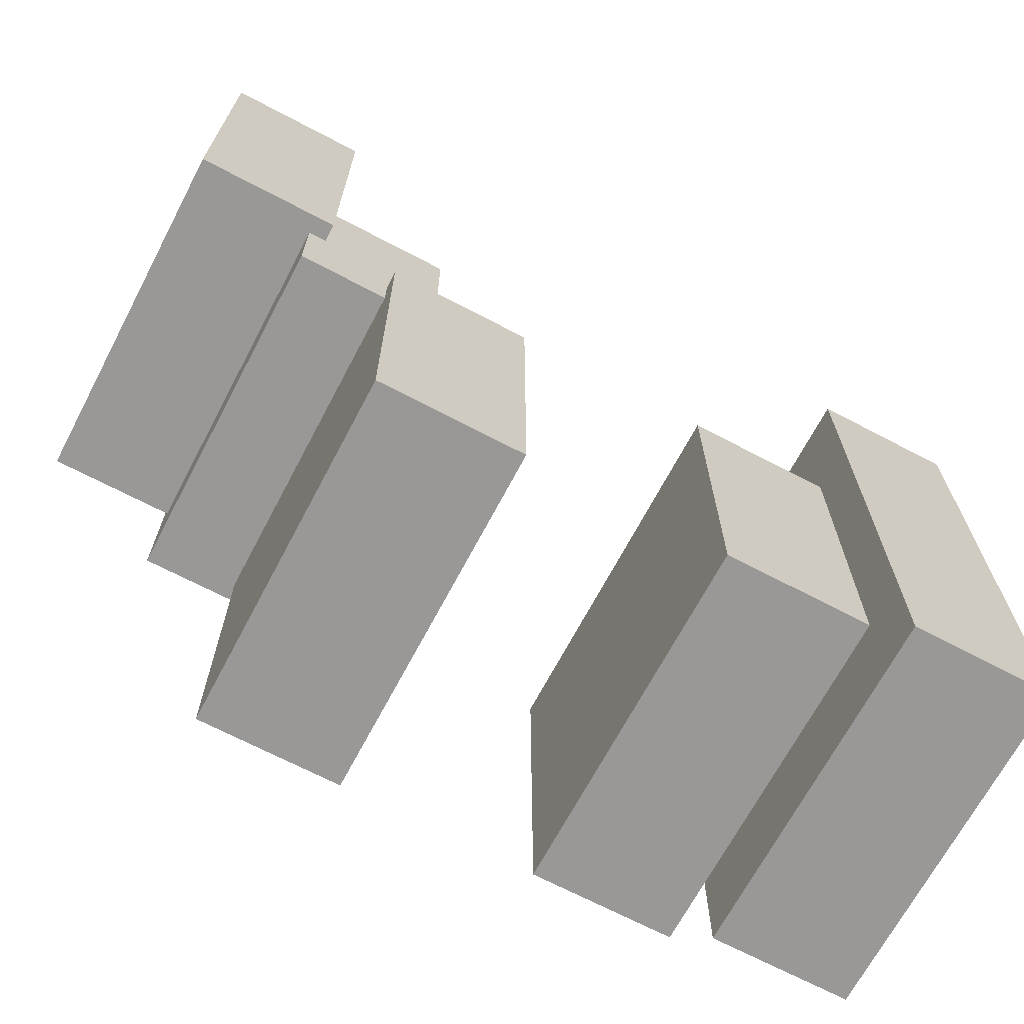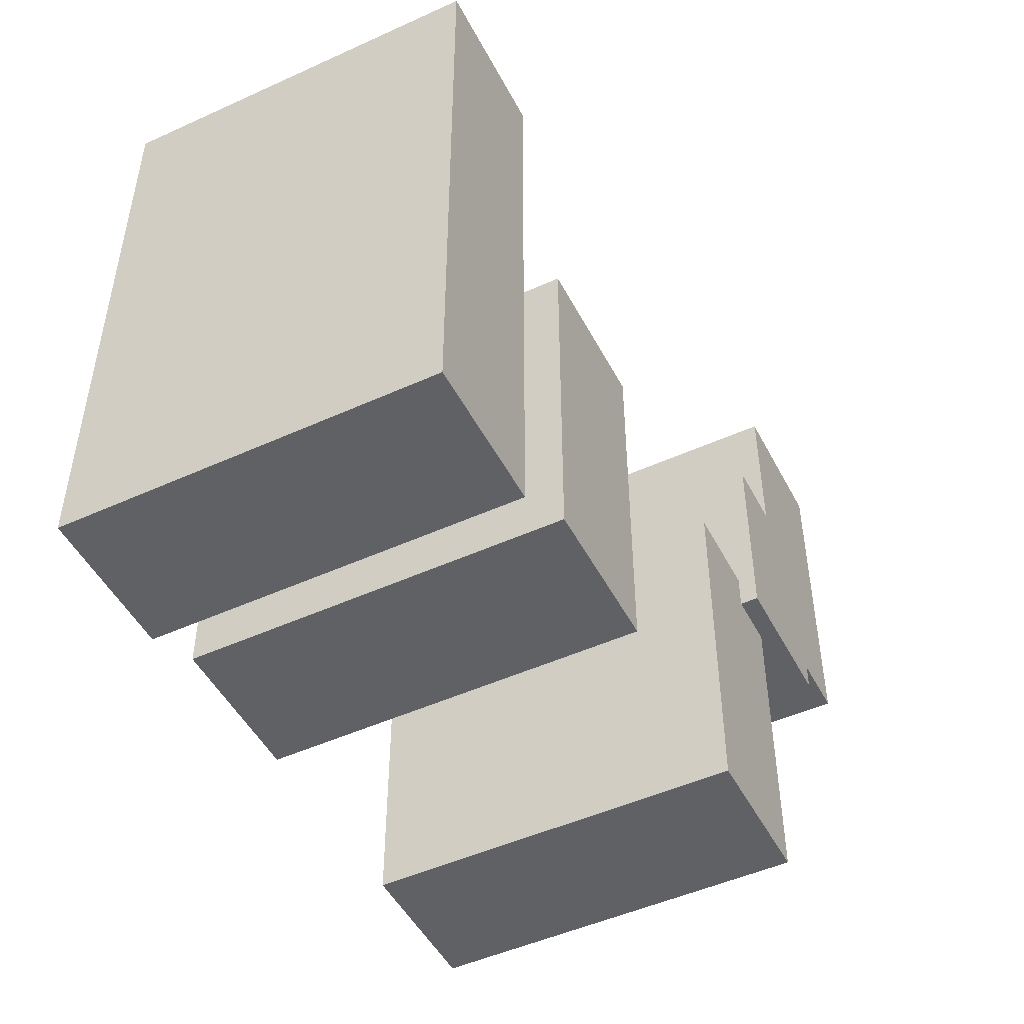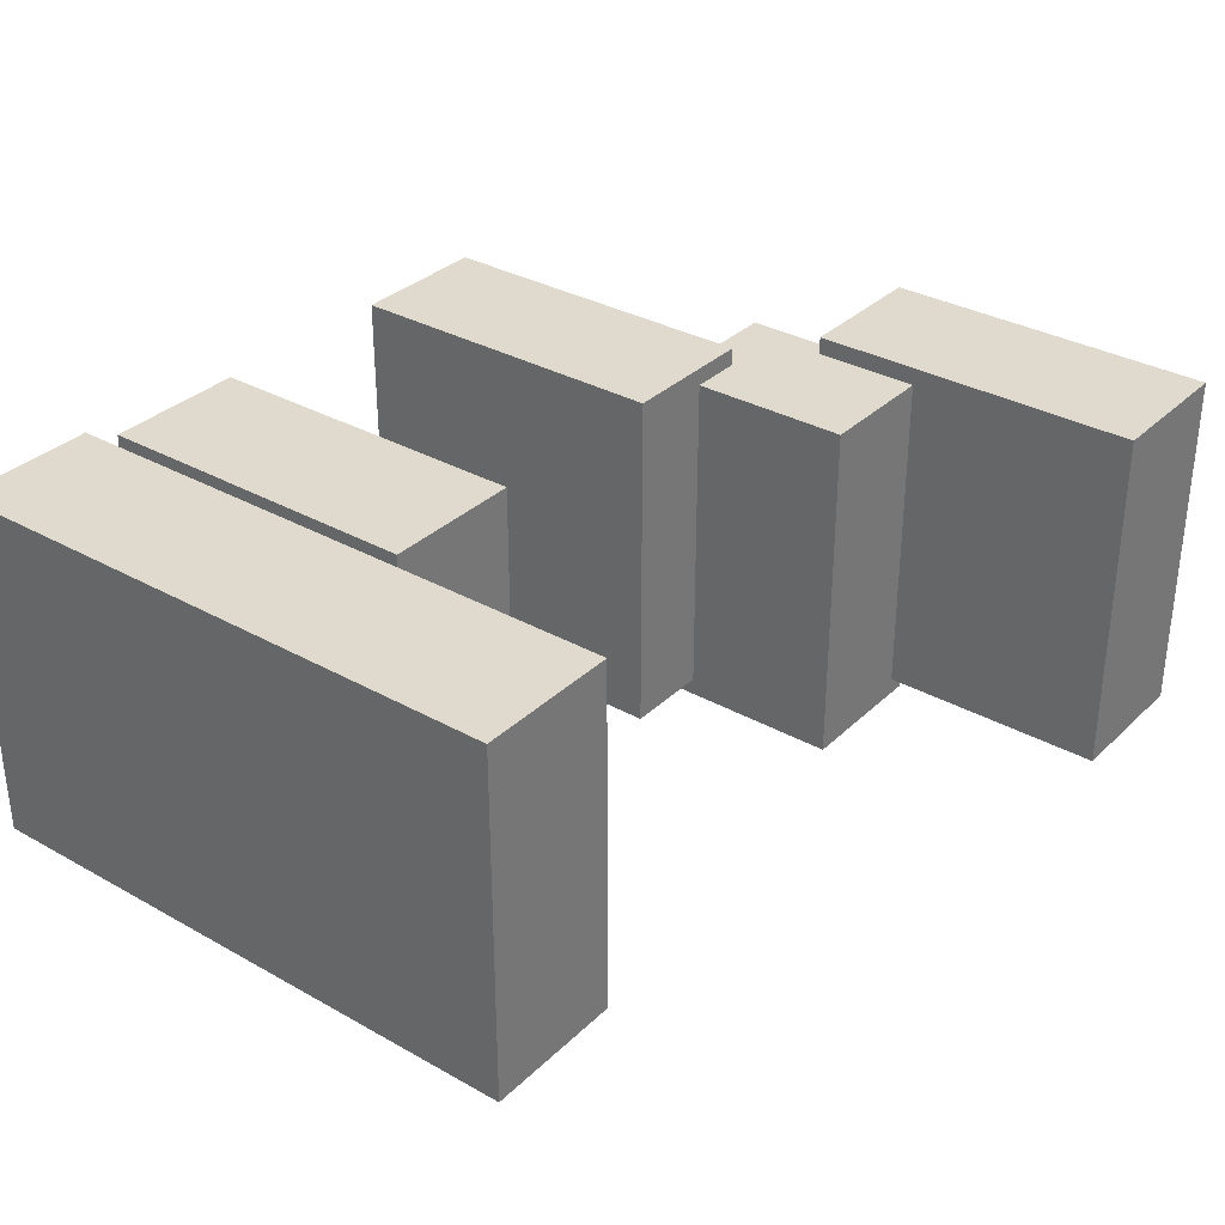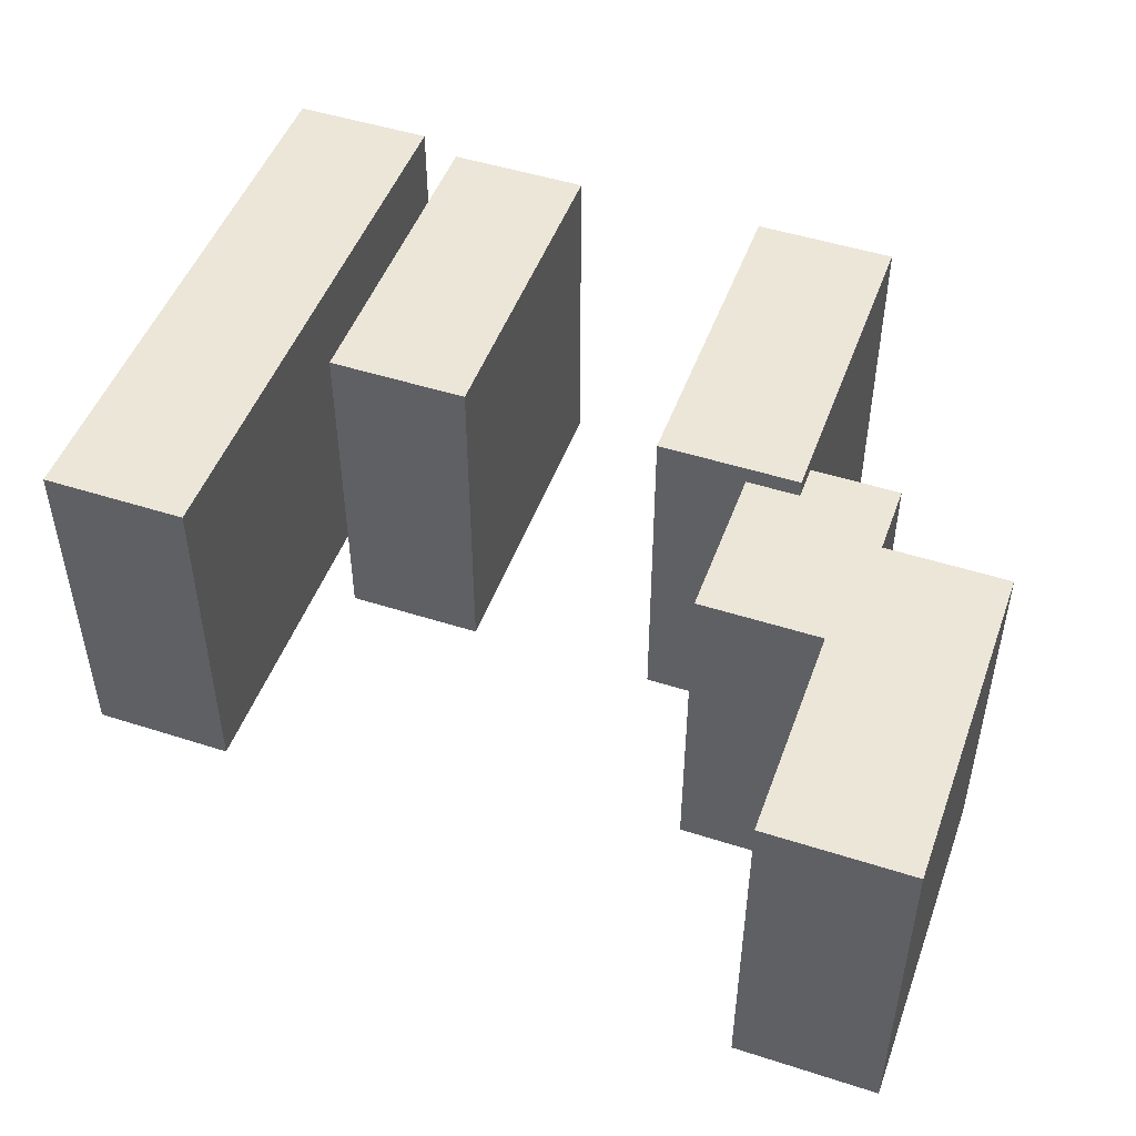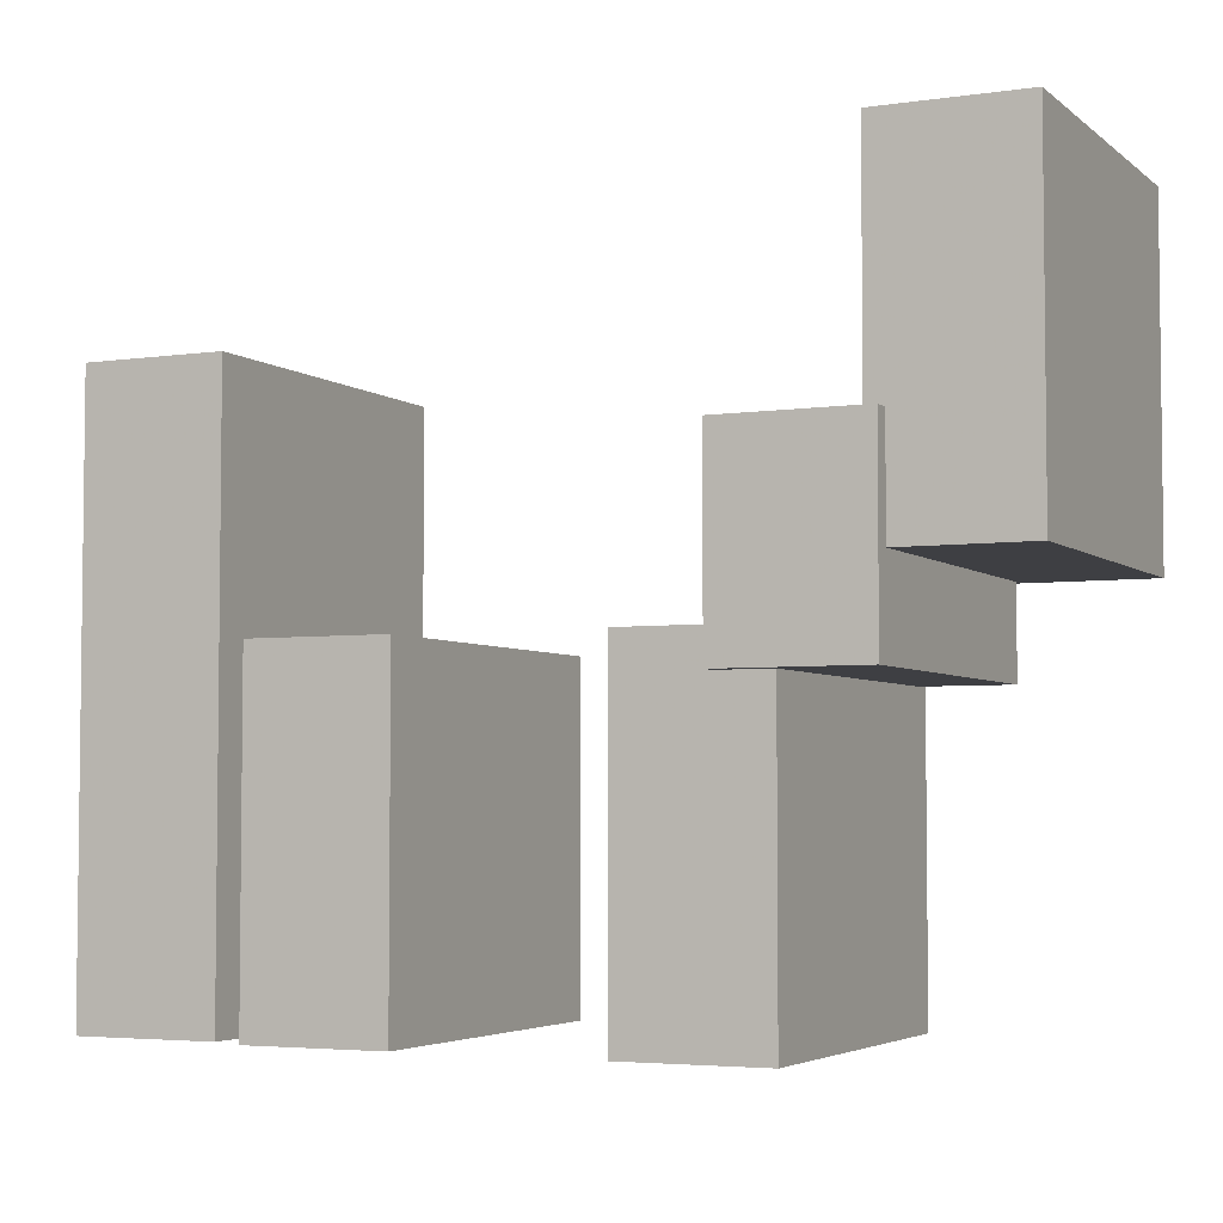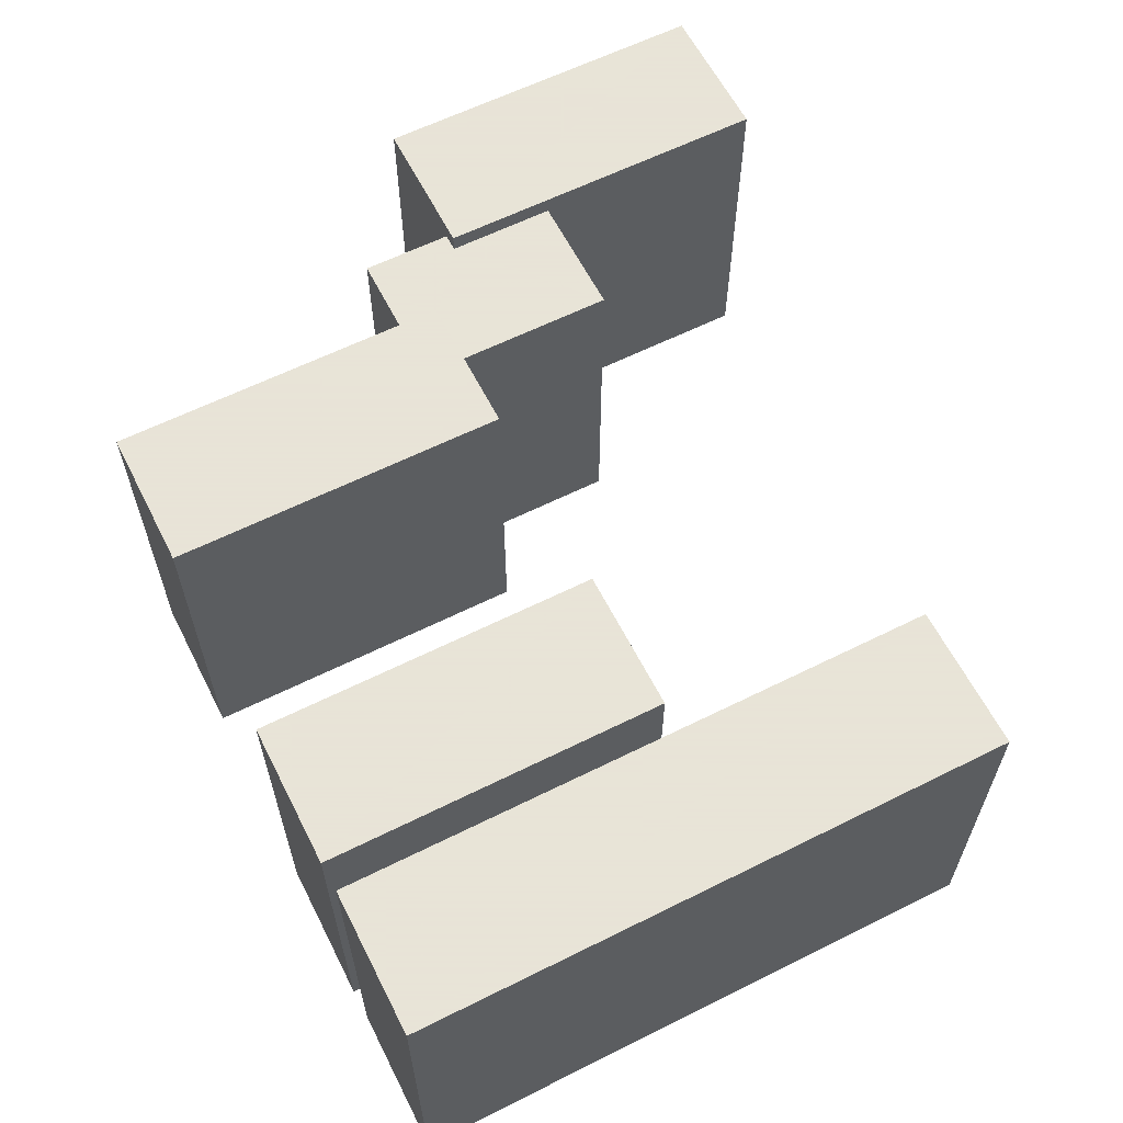
<metadata>
{"format":"obj","ext":"obj","renderer":"f3d","projection":"perspective","resolution":1024,"background":"white","views":[{"elev":-68.6,"azim":152.2,"up":"+Z"},{"elev":-48.9,"azim":-63.2,"up":"+Z"},{"elev":32.8,"azim":-52.2,"up":"+Y"},{"elev":48.8,"azim":19.7,"up":"+Y"},{"elev":-4.2,"azim":25.1,"up":"+Z"},{"elev":61.4,"azim":-116.9,"up":"+Y"}]}
</metadata>
<code>
o obj_0
v 16 		27 		41
v 16 		27 		22
v 16 		47 		22
v 16 		47 		41
v 8 		47 		22
v 8 		46 		22
v 8 		46 		28
v 9 		46 		22
v 8 		47 		41
v 8 		27 		41
v 8 		27 		28
v 4 		27 		17
v 4 		27 		0
v 4 		46 		17
v 4 		47 		0
v -33 		28 		33
v -33 		28 		0
v -25 		28 		0
v -25 		28 		33
v 1 		27 		17
v -25 		48 		33
v 4 		47 		19
v -25 		48 		0
v -33 		48 		0
v 9 		26 		28
v 9 		27 		22
v 9 		27 		28
v -4 		47 		0
v -4 		47 		19
v -33 		48 		33
v 4 		46 		19
v -15 		27 		19
v -15 		27 		0
v -15 		47 		0
v -15 		47 		19
v -4 		27 		0
v -23 		47 		19
v -4 		27 		19
v -23 		47 		0
v -23 		27 		0
v -23 		27 		19
v 1 		27 		19
v 1 		46 		28
v 1 		46 		19
v 1 		26 		28
v 1 		26 		17
v 9 		26 		17
v 9 		46 		17
g group_0_1206582
f 15 14 13
f 12 13 14
f 12 20 13
f 28 29 15
f 22 15 29
f 31 14 22
f 15 22 14
f 29 28 36
f 29 36 38
f 38 44 29
f 42 44 38
f 22 29 44
f 22 44 31
f 36 28 13
f 28 15 13
f 13 20 36
f 38 36 20
f 38 20 42
g group_0_1855578
f 7 43 11
f 14 48 12
f 25 26 27
f 27 11 25
f 43 44 42
f 43 42 45
f 25 11 45
f 43 45 11
f 42 20 46
f 42 46 45
f 44 43 31
f 7 6 43
f 46 20 12
f 46 47 45
f 6 48 31
f 31 43 6
f 48 26 47
f 8 26 48
f 25 47 26
f 46 12 47
f 47 12 48
f 25 45 47
f 6 8 48
f 14 31 48
g group_0_8273816
f 1 2 3
f 1 3 4
f 5 6 7
f 4 9 10
f 4 10 1
f 8 6 5
f 26 2 27
f 2 1 27
f 10 27 1
f 10 11 27
f 4 3 5
f 4 5 9
f 9 5 7
f 11 10 7
f 9 7 10
f 2 26 8
f 5 3 8
f 2 8 3
g group_0_9771553
f 32 33 34
f 32 34 35
f 37 39 40
f 37 40 41
f 35 37 41
f 35 41 32
f 33 40 39
f 33 39 34
f 41 40 33
f 41 33 32
f 35 34 39
f 35 39 37
g group_0_14900002
f 16 17 18
f 16 18 19
f 21 23 24
f 21 24 30
f 19 18 23
f 19 23 21
f 30 24 17
f 30 17 16
f 21 30 16
f 21 16 19
f 18 17 24
f 18 24 23

</code>
